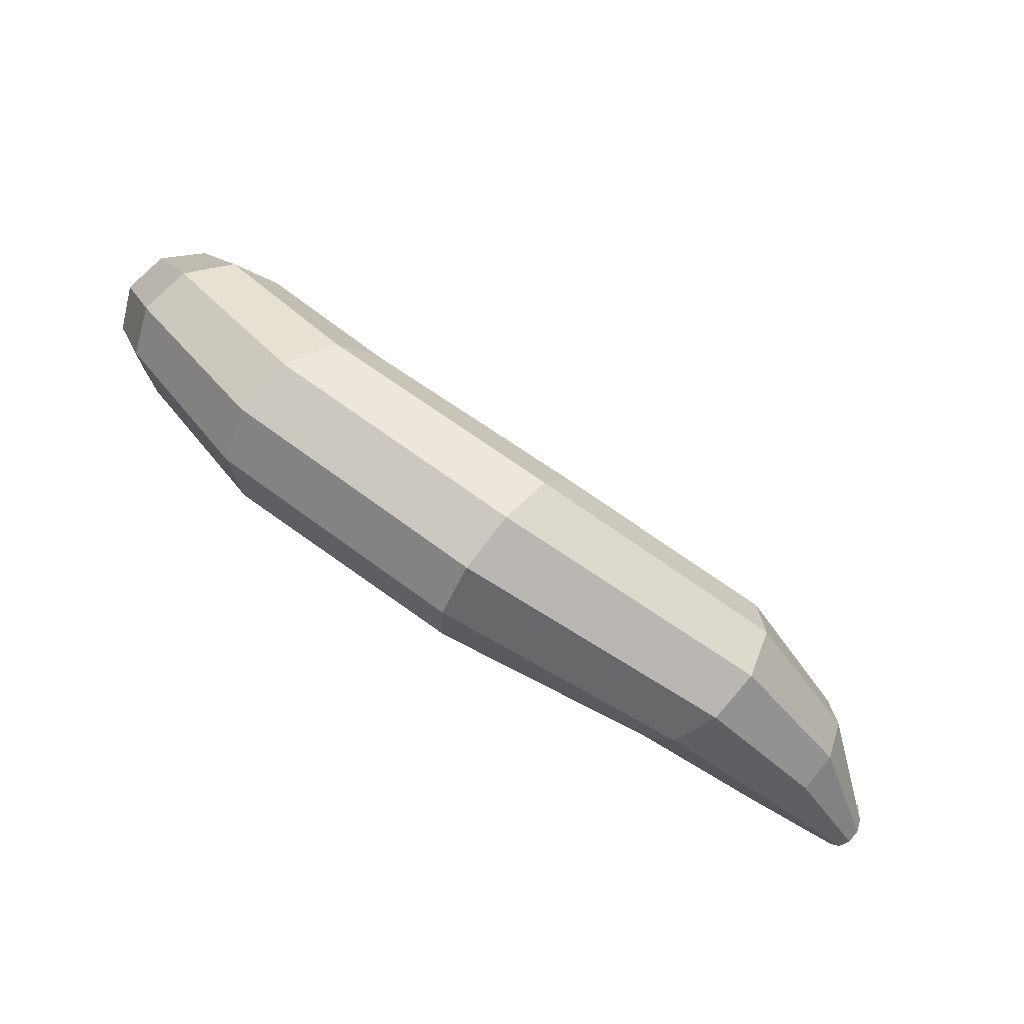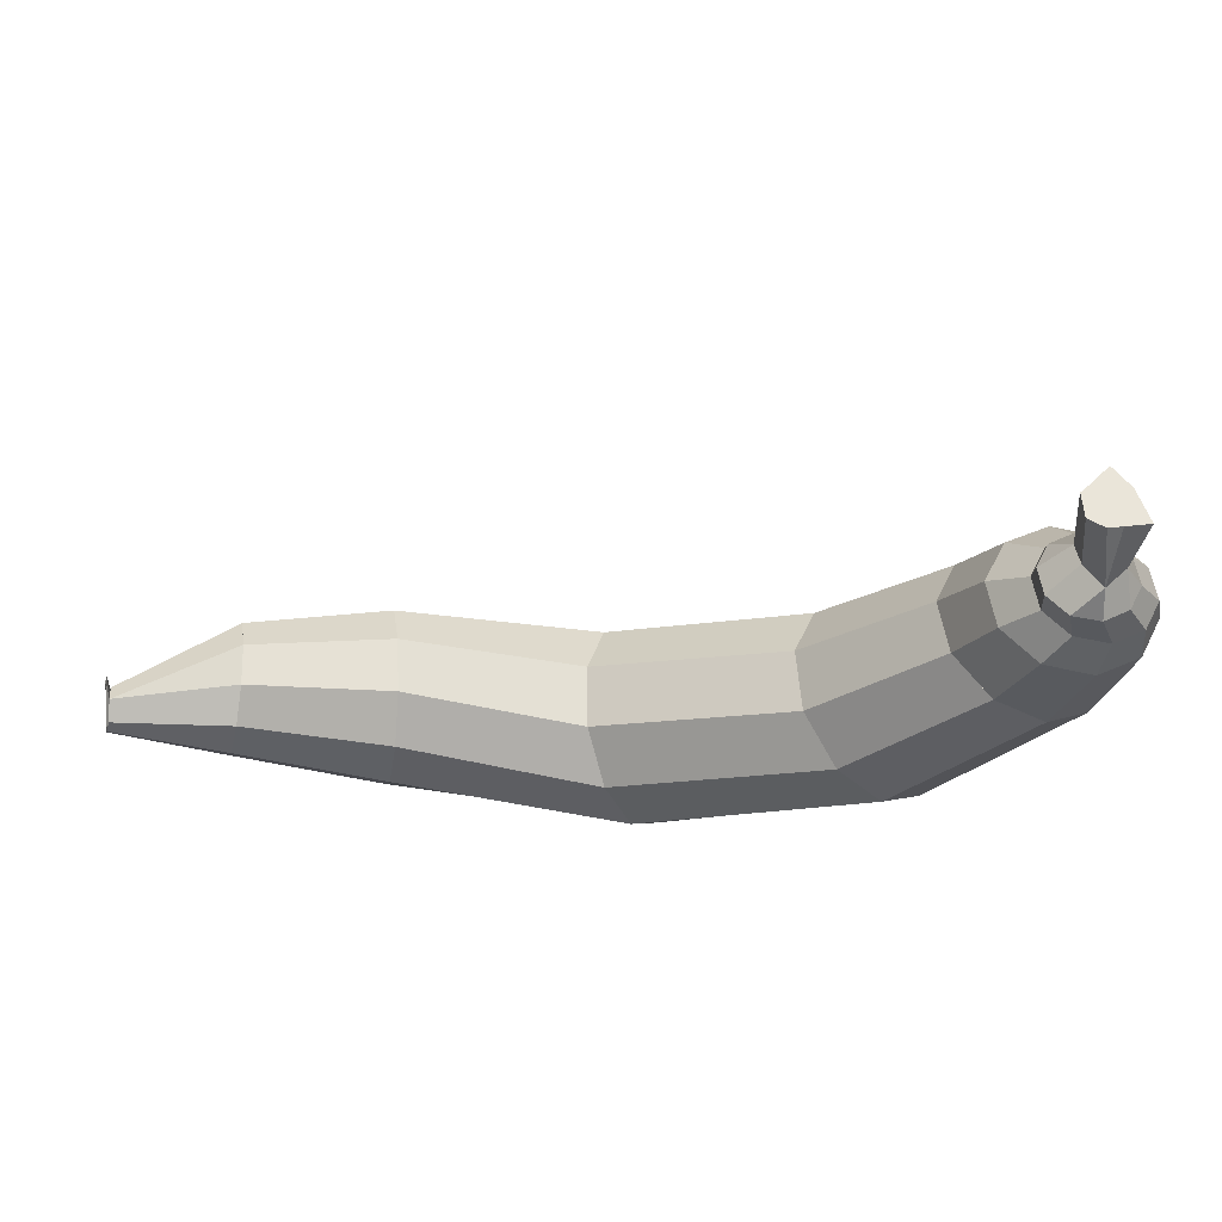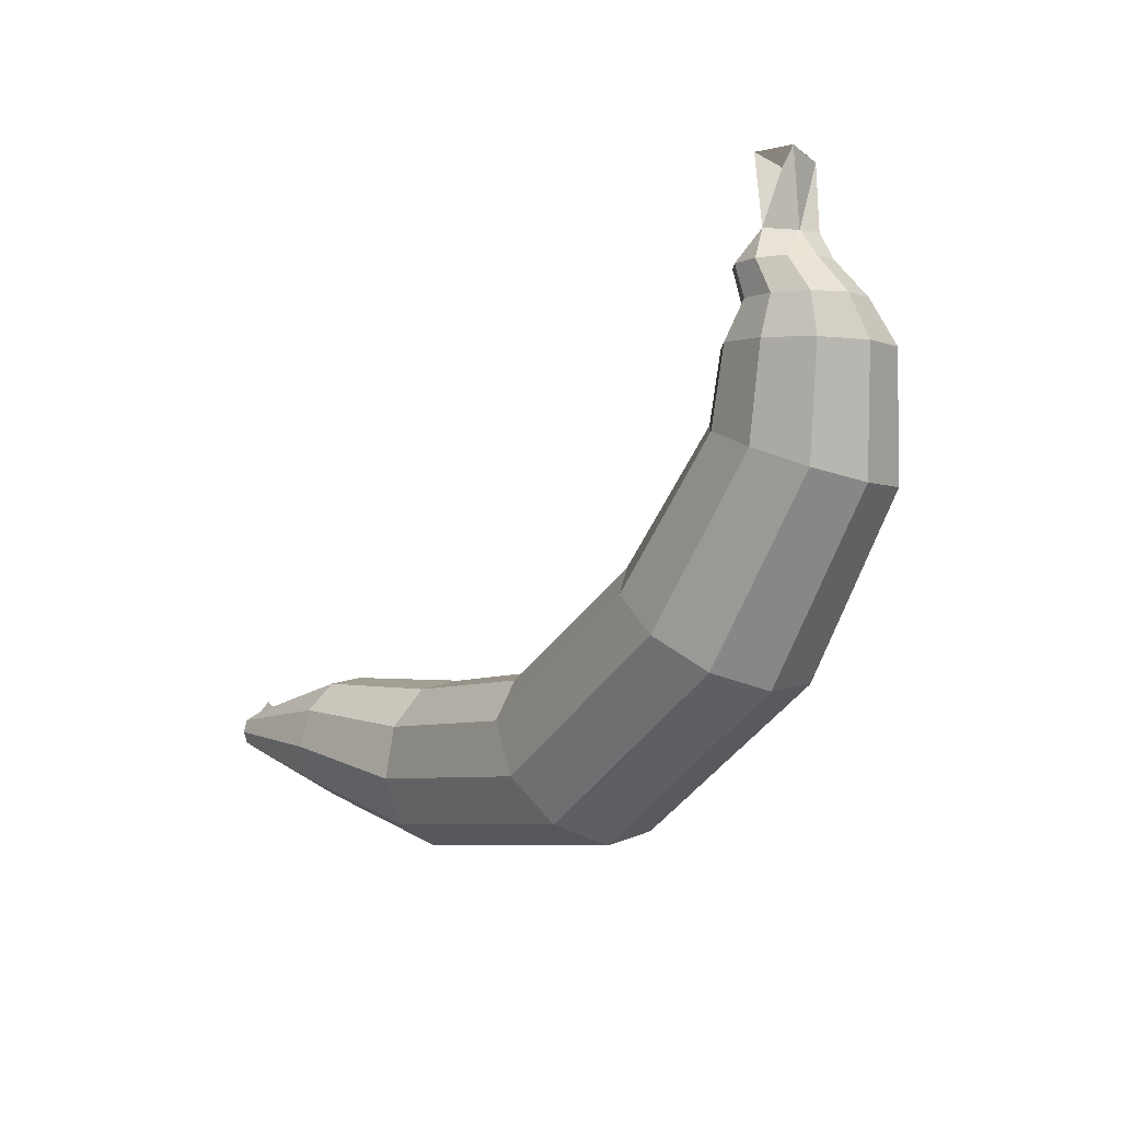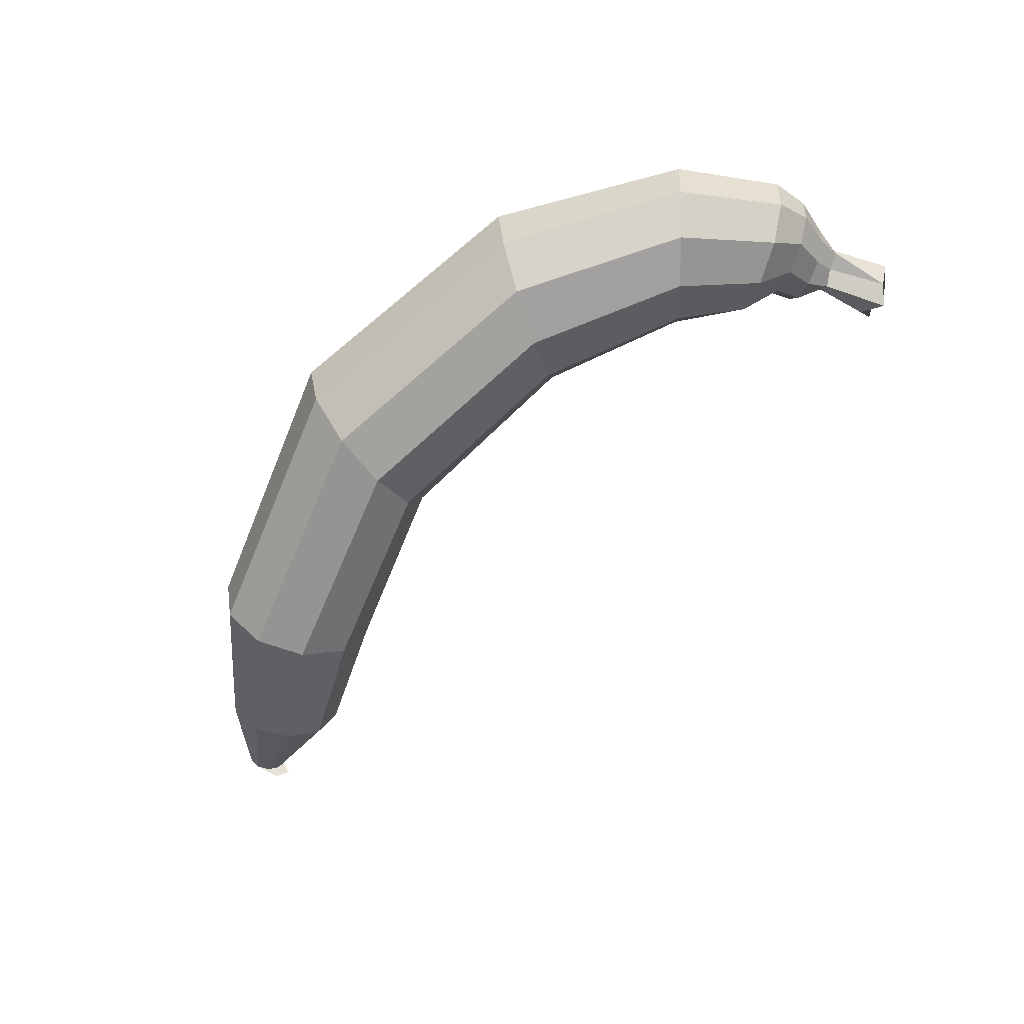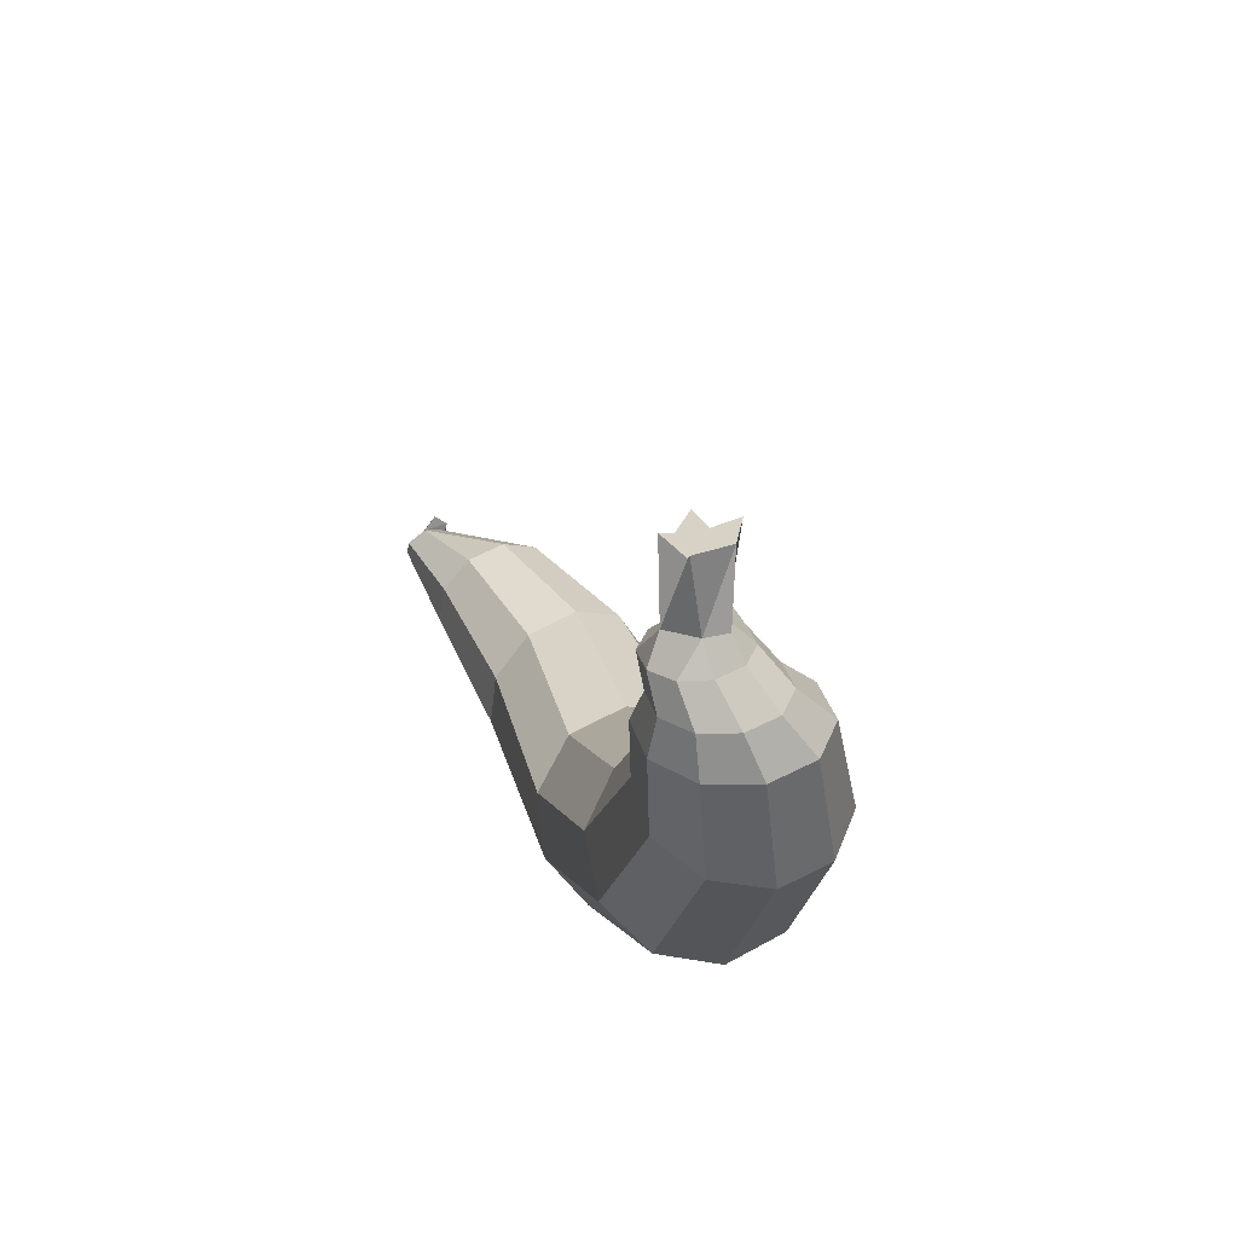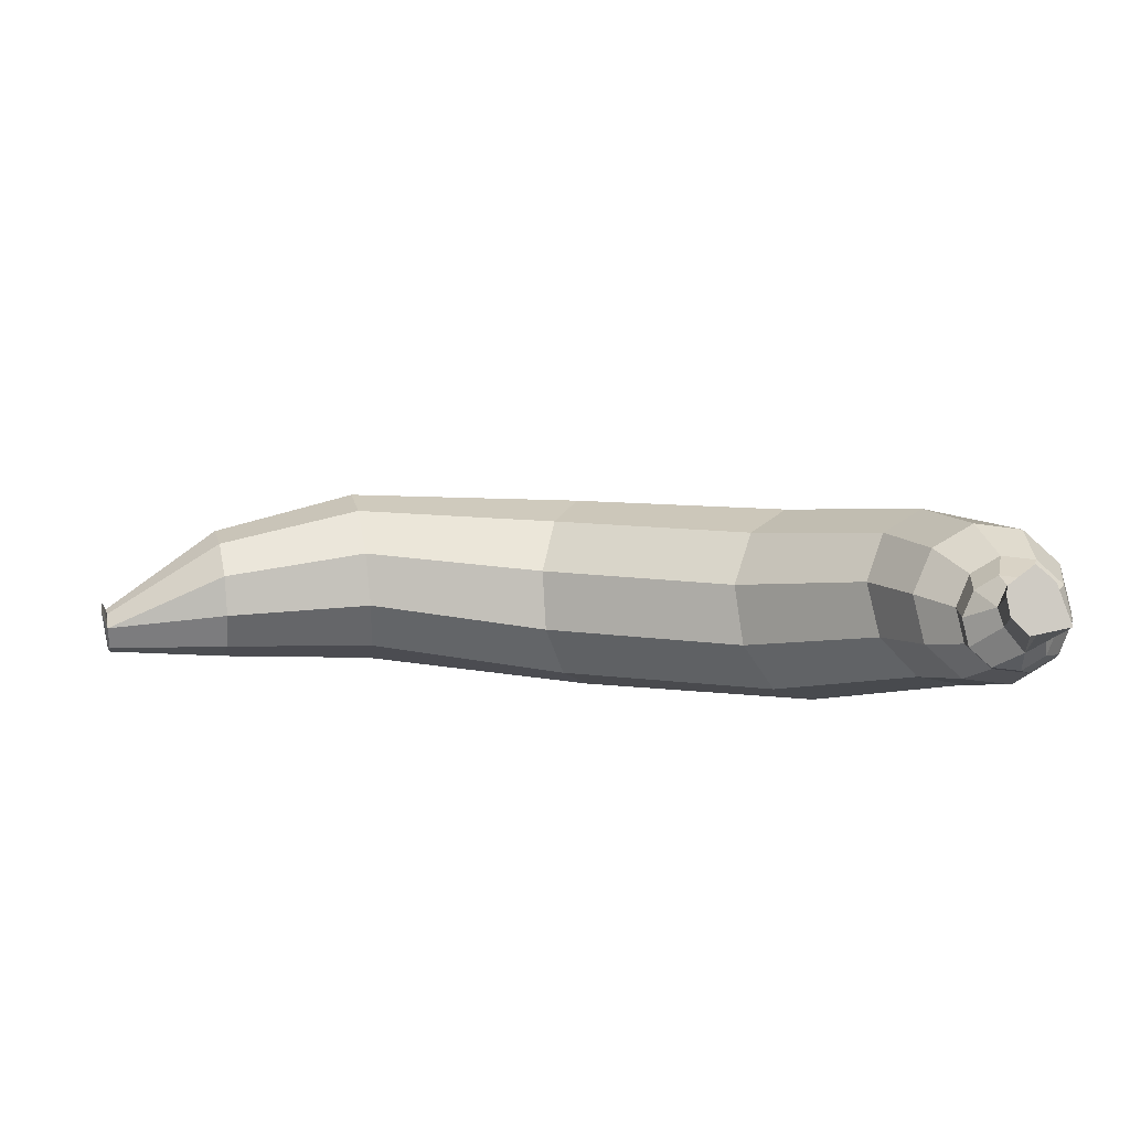
<metadata>
{"format":"obj","ext":"obj","renderer":"f3d","projection":"perspective","resolution":1024,"background":"white","views":[{"elev":-71.0,"azim":149.0,"up":"+Y"},{"elev":50.7,"azim":8.6,"up":"+Y"},{"elev":-11.0,"azim":54.9,"up":"+Y"},{"elev":-70.9,"azim":64.6,"up":"+Z"},{"elev":27.1,"azim":74.5,"up":"+Y"},{"elev":77.7,"azim":5.5,"up":"+Y"}]}
</metadata>
<code>
v 0.0125 0.003153 0.009158
v 0.005374 0.001891 -0.008497
v 0.008482 -0.02881 0.003364
v 0.008784 -0.02797 -0.00648
v 0.000116 -0.027 -0.007393
v -0.004098 0.006533 -0.0138
v -0.008198 -0.02485 -0.01062
v -0.01333 -0.0006206 -0.005622
v -0.0122 -0.02518 -0.002038
v -0.01449 0.006322 0.0004448
v -0.01132 -0.0001531 0.00704
v -0.008794 -0.02706 0.005445
v -0.004229 0.004234 0.01464
v 0.000281 -0.02791 0.01507
v 0.002883 -0.002624 0.006775
v 0.01557 -0.04046 0.001051
v 0.01168 -0.04141 0.01275
v 0.01185 -0.03881 -0.01062
v 0.001947 -0.03711 -0.01781
v -0.01036 -0.03599 -0.01778
v -0.02038 -0.0359 -0.01053
v -0.02427 -0.03685 0.00116
v -0.02055 -0.0385 0.01283
v -0.01064 -0.0402 0.02003
v 0.001669 -0.04132 0.01999
v 0.02479 -0.05613 -0.005985
v 0.01998 -0.05685 0.00868
v 0.02012 -0.0543 -0.0206
v 0.007747 -0.05205 -0.02958
v -0.007598 -0.05024 -0.0295
v -0.02006 -0.04957 -0.02038
v -0.02487 -0.05029 -0.005716
v -0.0202 -0.05212 0.008897
v -0.007827 -0.05437 0.01788
v 0.007517 -0.05618 0.01779
v 0.02815 -0.07445 -0.01318
v 0.02148 -0.07495 0.007392
v 0.0216 -0.07195 -0.03364
v 0.004329 -0.06842 -0.04618
v -0.01706 -0.06521 -0.04601
v -0.0344 -0.06353 -0.03319
v -0.04107 -0.06404 -0.01262
v -0.03452 -0.06653 0.007843
v -0.01726 -0.07006 0.02038
v 0.004134 -0.07328 0.02021
v 0.01435 -0.1255 -0.02302
v 0.008165 -0.1214 0.0005697
v 0.006784 -0.1229 -0.04641
v -0.01164 -0.1146 -0.06067
v -0.03388 -0.1039 -0.06036
v -0.05144 -0.09467 -0.04558
v -0.05763 -0.0906 -0.022
v -0.05006 -0.0932 0.001395
v -0.03164 -0.1015 0.01566
v -0.009402 -0.1123 0.01534
v -0.04672 -0.1985 -0.02544
v -0.05266 -0.1924 0.001044
v -0.05324 -0.1927 -0.05185
v -0.06975 -0.1773 -0.06809
v -0.08993 -0.1581 -0.06796
v -0.1061 -0.1426 -0.05151
v -0.112 -0.1365 -0.02502
v -0.1055 -0.1423 0.001385
v -0.08898 -0.1577 0.01763
v -0.06881 -0.1769 0.0175
v -0.1627 -0.2528 -0.03028
v -0.1658 -0.2447 -0.003845
v -0.1669 -0.2453 -0.05673
v -0.1767 -0.225 -0.07311
v -0.1884 -0.1998 -0.07316
v -0.1976 -0.1793 -0.05685
v -0.2007 -0.1712 -0.03042
v -0.1966 -0.1787 -0.003962
v -0.1868 -0.1989 0.01242
v -0.175 -0.2241 0.01246
v -0.2962 -0.2457 -0.0235
v -0.2893 -0.2372 -0.001347
v -0.3008 -0.2391 -0.04688
v -0.3014 -0.22 -0.06257
v -0.2978 -0.1957 -0.06456
v -0.2913 -0.1753 -0.0521
v -0.2844 -0.1668 -0.02995
v -0.2797 -0.1734 -0.006563
v -0.2791 -0.1925 0.00912
v -0.2827 -0.2168 0.01111
v -0.3611 -0.2179 -0.005348
v -0.3557 -0.2115 0.0112
v -0.364 -0.2131 -0.02303
v -0.3633 -0.199 -0.03508
v -0.3591 -0.181 -0.03691
v -0.3532 -0.166 -0.02781
v -0.3478 -0.1597 -0.01126
v -0.3449 -0.1645 0.006416
v -0.3456 -0.1785 0.01847
v -0.3498 -0.1965 0.0203
v -0.4061 -0.1916 0.01683
v -0.4041 -0.1895 0.02231
v -0.4071 -0.19 0.01095
v -0.4068 -0.1853 0.006922
v -0.4053 -0.1793 0.006288
v -0.4032 -0.1743 0.009287
v -0.4017 -0.1733 0.01614
v -0.4005 -0.1786 0.02468
v -0.402 -0.1845 0.02531
v -0.4041 -0.1676 0.01053
v -0.403 -0.1822 0.01606
v -0.4062 -0.1733 0.00413
v -0.4054 -0.1806 0.006878
o group231160751
g mesh231160751
f 3 2 1
f 3 4 2
f 4 5 2
f 5 7 6 2
f 7 9 8 6
f 9 10 8
f 9 12 11 10
f 12 14 13 11
f 14 15 13
f 14 3 1 15
f 1 2 6 8 10 11 13 15
f 104 103 102 101 100 99 98 96 97
f 105 96 97
f 105 106 98 96
f 106 107 99 98
f 105 97 104
f 102 106 108 107 106 105
f 107 106 105
f 106 108 107
f 14 12 9 7 5 4 3
f 17 16 3
f 16 18 4 3
f 18 19 5 4
f 19 20 7 5
f 20 21 9 7
f 21 22 9
f 22 23 12 9
f 23 24 14 12
f 24 25 14
f 25 17 3 14
f 25 24 23 22 21 20 19 18 16 17
f 27 26 16 17
f 26 28 18 16
f 28 29 19 18
f 29 30 20 19
f 30 31 21 20
f 31 32 22 21
f 32 33 23 22
f 33 34 24 23
f 34 35 25 24
f 35 27 17 25
f 35 34 33 32 31 30 29 28 26 27
f 37 36 26 27
f 36 38 28 26
f 38 39 29 28
f 39 40 30 29
f 40 41 31 30
f 41 42 32 31
f 42 43 33 32
f 43 44 34 33
f 44 45 35 34
f 45 37 27 35
f 45 44 43 42 41 40 39 38 36 37
f 47 46 36 37
f 46 48 38 36
f 48 49 39 38
f 49 50 40 39
f 50 51 41 40
f 51 52 42 41
f 52 53 43 42
f 53 54 44 43
f 54 55 45 44
f 55 47 37 45
f 55 54 53 52 51 50 49 48 46 47
f 57 56 46 47
f 56 58 48 46
f 58 59 49 48
f 59 60 50 49
f 60 61 51 50
f 61 62 52 51
f 62 63 53 52
f 63 64 54 53
f 64 65 55 54
f 65 57 47 55
f 65 64 63 62 61 60 59 58 56 57
f 67 66 56 57
f 66 68 58 56
f 68 69 59 58
f 69 70 60 59
f 70 71 61 60
f 71 72 62 61
f 72 73 63 62
f 73 74 64 63
f 74 75 65 64
f 75 67 57 65
f 75 74 73 72 71 70 69 68 66 67
f 77 76 66 67
f 76 78 68 66
f 78 79 69 68
f 79 80 70 69
f 80 81 71 70
f 81 82 72 71
f 82 83 73 72
f 83 84 74 73
f 84 85 75 74
f 85 77 67 75
f 85 84 83 82 81 80 79 78 76 77
f 87 86 76 77
f 86 88 78 76
f 88 89 79 78
f 89 90 80 79
f 90 91 81 80
f 91 92 82 81
f 92 93 83 82
f 93 94 84 83
f 94 95 85 84
f 95 87 77 85
f 95 94 93 92 91 90 89 88 86 87
f 97 96 86 87
f 96 98 88 86
f 98 99 89 88
f 99 100 90 89
f 100 101 91 90
f 101 102 92 91
f 102 93 92
f 102 103 94 93
f 103 104 95 94
f 104 97 87 95
f 107 108 100 99
f 108 106 101 100
f 106 102 101
f 102 105 104 103
f 102 107 105
f 102 106 107

</code>
